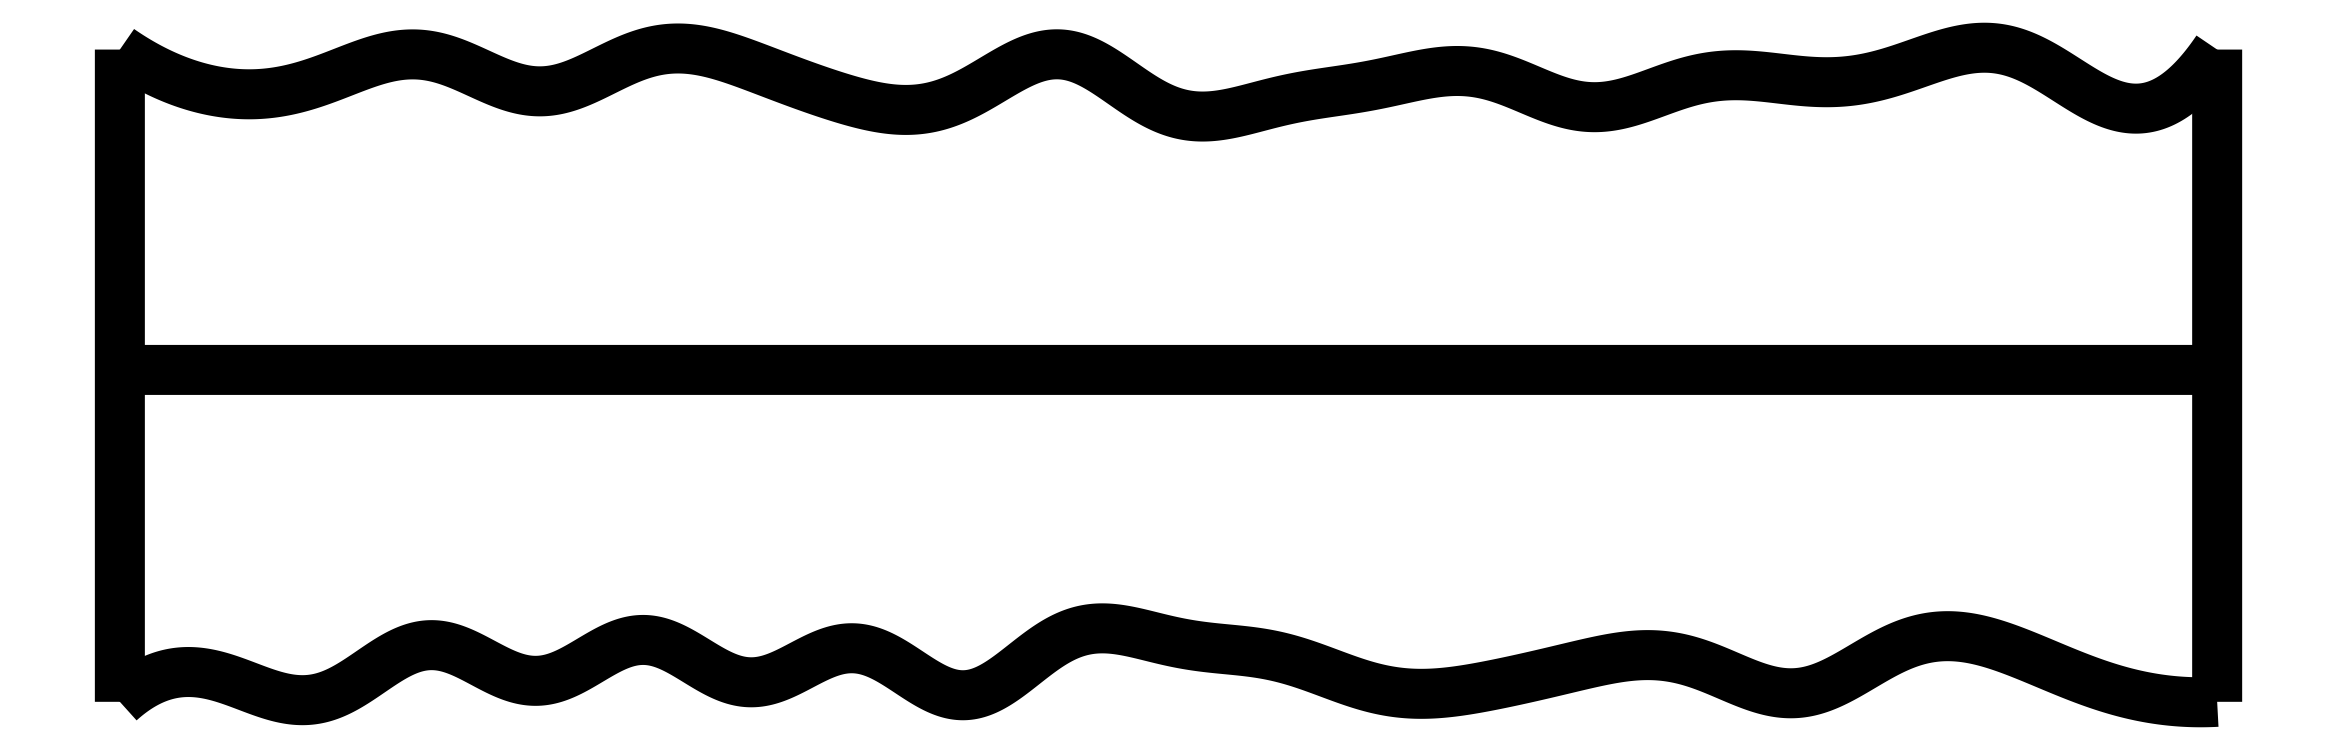
<metadata>
{"format":"dxf","ext":"dxf","renderer":"ezdxf+matplotlib","layout":"modelspace","background":"white","min_lineweight":24,"dpi":150}
</metadata>
<code>
0
SECTION
2
ENTITIES
0
SPLINE
8
0
70
4
71
5
72
16
73
10
74
0
42
1e-09
43
1e-10
44
1e-10
40
0
40
0
40
0
40
0
40
0
40
0
40
0.2
40
0.4
40
0.6
40
0.8
40
1
40
1
40
1
40
1
40
1
40
1
41
1
41
1
41
1
41
1
41
1
41
1
41
1
41
1
41
1
41
1
10
0
20
-0.055
30
0
10
0
20
0.0694
30
0
10
0
20
0.3182
30
0
10
0
20
0.6914
30
0
10
0
20
1.189
30
0
10
0
20
1.811
30
0
10
0
20
2.309
30
0
10
0
20
2.682
30
0
10
0
20
2.931
30
0
10
0
20
3.055
30
0
0
SPLINE
8
0
70
4
71
5
72
16
73
10
74
0
42
1e-09
43
1e-10
44
1e-10
40
0
40
0
40
0
40
0
40
0
40
0
40
0.2
40
0.4
40
0.6
40
0.8
40
1
40
1
40
1
40
1
40
1
40
1
41
1
41
1
41
1
41
1
41
1
41
1
41
1
41
1
41
1
41
1
10
10
20
-0.055
30
0
10
10
20
0.0694
30
0
10
10
20
0.3182
30
0
10
10
20
0.6914
30
0
10
10
20
1.189
30
0
10
10
20
1.811
30
0
10
10
20
2.309
30
0
10
10
20
2.682
30
0
10
10
20
2.931
30
0
10
10
20
3.055
30
0
0
SPLINE
8
0
70
4
71
5
72
16
73
10
74
0
42
1e-09
43
1e-10
44
1e-10
40
0
40
0
40
0
40
0
40
0
40
0
40
0.2
40
0.4
40
0.6
40
0.8
40
1
40
1
40
1
40
1
40
1
40
1
41
1
41
1
41
1
41
1
41
1
41
1
41
1
41
1
41
1
41
1
10
0
20
1.527
30
0
10
0.4
20
1.527
30
0
10
1.2
20
1.527
30
0
10
2.4
20
1.527
30
0
10
4
20
1.527
30
0
10
6
20
1.527
30
0
10
7.6
20
1.528
30
0
10
8.8
20
1.528
30
0
10
9.6
20
1.528
30
0
10
10
20
1.527
30
0
0
SPLINE
8
0
70
4
71
5
72
111
73
105
74
0
42
1e-09
43
1e-10
44
1e-10
40
0
40
0
40
0
40
0
40
0
40
0
40
0.01
40
0.02
40
0.03
40
0.04
40
0.05
40
0.06
40
0.07
40
0.08
40
0.09
40
0.1
40
0.11
40
0.12
40
0.13
40
0.14
40
0.15
40
0.16
40
0.17
40
0.18
40
0.19
40
0.2
40
0.21
40
0.22
40
0.23
40
0.24
40
0.25
40
0.26
40
0.27
40
0.28
40
0.29
40
0.3
40
0.31
40
0.32
40
0.33
40
0.34
40
0.35
40
0.36
40
0.37
40
0.38
40
0.39
40
0.4
40
0.41
40
0.42
40
0.43
40
0.44
40
0.45
40
0.46
40
0.47
40
0.48
40
0.49
40
0.5
40
0.51
40
0.52
40
0.53
40
0.54
40
0.55
40
0.56
40
0.57
40
0.58
40
0.59
40
0.6
40
0.61
40
0.62
40
0.63
40
0.64
40
0.65
40
0.66
40
0.67
40
0.68
40
0.69
40
0.7
40
0.71
40
0.72
40
0.73
40
0.74
40
0.75
40
0.76
40
0.77
40
0.78
40
0.79
40
0.8
40
0.81
40
0.82
40
0.83
40
0.84
40
0.85
40
0.86
40
0.87
40
0.88
40
0.89
40
0.9
40
0.91
40
0.92
40
0.93
40
0.94
40
0.95
40
0.96
40
0.97
40
0.98
40
0.99
40
1
40
1
40
1
40
1
40
1
40
1
41
1
41
1
41
1
41
1
41
1
41
1
41
1
41
1
41
1
41
1
41
1
41
1
41
1
41
1
41
1
41
1
41
1
41
1
41
1
41
1
41
1
41
1
41
1
41
1
41
1
41
1
41
1
41
1
41
1
41
1
41
1
41
1
41
1
41
1
41
1
41
1
41
1
41
1
41
1
41
1
41
1
41
1
41
1
41
1
41
1
41
1
41
1
41
1
41
1
41
1
41
1
41
1
41
1
41
1
41
1
41
1
41
1
41
1
41
1
41
1
41
1
41
1
41
1
41
1
41
1
41
1
41
1
41
1
41
1
41
1
41
1
41
1
41
1
41
1
41
1
41
1
41
1
41
1
41
1
41
1
41
1
41
1
41
1
41
1
41
1
41
1
41
1
41
1
41
1
41
1
41
1
41
1
41
1
41
1
41
1
41
1
41
1
41
1
41
1
41
1
41
1
41
1
41
1
41
1
41
1
10
0
20
-0.055
30
0
10
0.01981
20
-0.0371
30
0
10
0.05952
20
-0.004167
30
0
10
0.1193
20
0.03665
30
0
10
0.1995
20
0.0739
30
0
10
0.3005
20
0.09264
30
0
10
0.4022
20
0.08597
30
0
10
0.5044
20
0.05873
30
0
10
0.6069
20
0.01903
30
0
10
0.7092
20
-0.02103
30
0
10
0.811
20
-0.04842
30
0
10
0.9117
20
-0.05215
30
0
10
1.011
20
-0.02614
30
0
10
1.11
20
0.02759
30
0
10
1.207
20
0.09663
30
0
10
1.304
20
0.1635
30
0
10
1.401
20
0.2104
30
0
10
1.499
20
0.2241
30
0
10
1.598
20
0.2008
30
0
10
1.697
20
0.151
30
0
10
1.797
20
0.09358
30
0
10
1.897
20
0.04957
30
0
10
1.998
20
0.03615
30
0
10
2.097
20
0.06059
30
0
10
2.197
20
0.114
30
0
10
2.296
20
0.1775
30
0
10
2.394
20
0.229
30
0
10
2.493
20
0.2498
30
0
10
2.591
20
0.2308
30
0
10
2.689
20
0.1795
30
0
10
2.788
20
0.1145
30
0
10
2.887
20
0.058
30
0
10
2.986
20
0.02972
30
0
10
3.086
20
0.04007
30
0
10
3.186
20
0.08268
30
0
10
3.286
20
0.1397
30
0
10
3.386
20
0.1888
30
0
10
3.486
20
0.21
30
0
10
3.585
20
0.1922
30
0
10
3.684
20
0.1405
30
0
10
3.783
20
0.07177
30
0
10
3.88
20
0.008108
30
0
10
3.977
20
-0.02961
30
0
10
4.073
20
-0.02737
30
0
10
4.168
20
0.01456
30
0
10
4.264
20
0.08434
30
0
10
4.36
20
0.1642
30
0
10
4.458
20
0.2353
30
0
10
4.557
20
0.2826
30
0
10
4.658
20
0.3007
30
0
10
4.76
20
0.2937
30
0
10
4.863
20
0.2709
30
0
10
4.966
20
0.2433
30
0
10
5.069
20
0.2204
30
0
10
5.172
20
0.2053
30
0
10
5.273
20
0.1957
30
0
10
5.374
20
0.1867
30
0
10
5.475
20
0.1725
30
0
10
5.574
20
0.1492
30
0
10
5.674
20
0.1167
30
0
10
5.773
20
0.07901
30
0
10
5.873
20
0.04151
30
0
10
5.973
20
0.01005
30
0
10
6.075
20
-0.01075
30
0
10
6.177
20
-0.01928
30
0
10
6.279
20
-0.01653
30
0
10
6.381
20
-0.005001
30
0
10
6.483
20
0.01221
30
0
10
6.584
20
0.03236
30
0
10
6.685
20
0.05413
30
0
10
6.786
20
0.07712
30
0
10
6.887
20
0.1011
30
0
10
6.987
20
0.1254
30
0
10
7.089
20
0.148
30
0
10
7.19
20
0.1649
30
0
10
7.292
20
0.1714
30
0
10
7.395
20
0.1633
30
0
10
7.497
20
0.139
30
0
10
7.599
20
0.1006
30
0
10
7.7
20
0.05537
30
0
10
7.8
20
0.01358
30
0
10
7.9
20
-0.01416
30
0
10
7.998
20
-0.01947
30
0
10
8.095
20
0.001314
30
0
10
8.192
20
0.04455
30
0
10
8.29
20
0.1017
30
0
10
8.388
20
0.1616
30
0
10
8.487
20
0.2132
30
0
10
8.588
20
0.248
30
0
10
8.69
20
0.2624
30
0
10
8.793
20
0.257
30
0
10
8.896
20
0.2351
30
0
10
8.997
20
0.2017
30
0
10
9.098
20
0.1619
30
0
10
9.197
20
0.1198
30
0
10
9.296
20
0.07855
30
0
10
9.394
20
0.04053
30
0
10
9.492
20
0.007382
30
0
10
9.591
20
-0.01974
30
0
10
9.691
20
-0.04007
30
0
10
9.793
20
-0.05316
30
0
10
9.875
20
-0.05767
30
0
10
9.937
20
-0.05765
30
0
10
9.979
20
-0.05613
30
0
10
10
20
-0.055
30
0
0
SPLINE
8
0
70
4
71
5
72
111
73
105
74
0
42
1e-09
43
1e-10
44
1e-10
40
0
40
0
40
0
40
0
40
0
40
0
40
0.01
40
0.02
40
0.03
40
0.04
40
0.05
40
0.06
40
0.07
40
0.08
40
0.09
40
0.1
40
0.11
40
0.12
40
0.13
40
0.14
40
0.15
40
0.16
40
0.17
40
0.18
40
0.19
40
0.2
40
0.21
40
0.22
40
0.23
40
0.24
40
0.25
40
0.26
40
0.27
40
0.28
40
0.29
40
0.3
40
0.31
40
0.32
40
0.33
40
0.34
40
0.35
40
0.36
40
0.37
40
0.38
40
0.39
40
0.4
40
0.41
40
0.42
40
0.43
40
0.44
40
0.45
40
0.46
40
0.47
40
0.48
40
0.49
40
0.5
40
0.51
40
0.52
40
0.53
40
0.54
40
0.55
40
0.56
40
0.57
40
0.58
40
0.59
40
0.6
40
0.61
40
0.62
40
0.63
40
0.64
40
0.65
40
0.66
40
0.67
40
0.68
40
0.69
40
0.7
40
0.71
40
0.72
40
0.73
40
0.74
40
0.75
40
0.76
40
0.77
40
0.78
40
0.79
40
0.8
40
0.81
40
0.82
40
0.83
40
0.84
40
0.85
40
0.86
40
0.87
40
0.88
40
0.89
40
0.9
40
0.91
40
0.92
40
0.93
40
0.94
40
0.95
40
0.96
40
0.97
40
0.98
40
0.99
40
1
40
1
40
1
40
1
40
1
40
1
41
1
41
1
41
1
41
1
41
1
41
1
41
1
41
1
41
1
41
1
41
1
41
1
41
1
41
1
41
1
41
1
41
1
41
1
41
1
41
1
41
1
41
1
41
1
41
1
41
1
41
1
41
1
41
1
41
1
41
1
41
1
41
1
41
1
41
1
41
1
41
1
41
1
41
1
41
1
41
1
41
1
41
1
41
1
41
1
41
1
41
1
41
1
41
1
41
1
41
1
41
1
41
1
41
1
41
1
41
1
41
1
41
1
41
1
41
1
41
1
41
1
41
1
41
1
41
1
41
1
41
1
41
1
41
1
41
1
41
1
41
1
41
1
41
1
41
1
41
1
41
1
41
1
41
1
41
1
41
1
41
1
41
1
41
1
41
1
41
1
41
1
41
1
41
1
41
1
41
1
41
1
41
1
41
1
41
1
41
1
41
1
41
1
41
1
41
1
41
1
41
1
41
1
41
1
41
1
41
1
10
0
20
3.055
30
0
10
0.01929
20
3.042
30
0
10
0.05796
20
3.016
30
0
10
0.1162
20
2.98
30
0
10
0.1944
20
2.939
30
0
10
0.293
20
2.898
30
0
10
0.3923
20
2.868
30
0
10
0.4925
20
2.848
30
0
10
0.5932
20
2.839
30
0
10
0.6945
20
2.842
30
0
10
0.7961
20
2.858
30
0
10
0.8977
20
2.885
30
0
10
0.9993
20
2.921
30
0
10
1.101
20
2.962
30
0
10
1.202
20
3
30
0
10
1.303
20
3.028
30
0
10
1.404
20
3.037
30
0
10
1.504
20
3.025
30
0
10
1.605
20
2.991
30
0
10
1.705
20
2.945
30
0
10
1.804
20
2.898
30
0
10
1.904
20
2.863
30
0
10
2.002
20
2.849
30
0
10
2.101
20
2.863
30
0
10
2.199
20
2.899
30
0
10
2.298
20
2.948
30
0
10
2.398
20
2.999
30
0
10
2.498
20
3.04
30
0
10
2.6
20
3.062
30
0
10
2.702
20
3.063
30
0
10
2.804
20
3.046
30
0
10
2.906
20
3.017
30
0
10
3.007
20
2.98
30
0
10
3.106
20
2.942
30
0
10
3.205
20
2.904
30
0
10
3.304
20
2.868
30
0
10
3.403
20
2.835
30
0
10
3.503
20
2.804
30
0
10
3.604
20
2.779
30
0
10
3.706
20
2.765
30
0
10
3.808
20
2.765
30
0
10
3.91
20
2.785
30
0
10
4.012
20
2.826
30
0
10
4.113
20
2.882
30
0
10
4.213
20
2.945
30
0
10
4.311
20
2.999
30
0
10
4.408
20
3.034
30
0
10
4.504
20
3.038
30
0
10
4.6
20
3.01
30
0
10
4.695
20
2.955
30
0
10
4.791
20
2.886
30
0
10
4.888
20
2.818
30
0
10
4.987
20
2.765
30
0
10
5.087
20
2.736
30
0
10
5.188
20
2.732
30
0
10
5.291
20
2.747
30
0
10
5.393
20
2.773
30
0
10
5.495
20
2.801
30
0
10
5.597
20
2.825
30
0
10
5.698
20
2.842
30
0
10
5.799
20
2.856
30
0
10
5.9
20
2.871
30
0
10
6.001
20
2.89
30
0
10
6.102
20
2.913
30
0
10
6.204
20
2.936
30
0
10
6.306
20
2.952
30
0
10
6.408
20
2.956
30
0
10
6.509
20
2.943
30
0
10
6.61
20
2.912
30
0
10
6.709
20
2.869
30
0
10
6.809
20
2.826
30
0
10
6.908
20
2.792
30
0
10
7.008
20
2.775
30
0
10
7.107
20
2.781
30
0
10
7.207
20
2.807
30
0
10
7.308
20
2.843
30
0
10
7.409
20
2.882
30
0
10
7.51
20
2.913
30
0
10
7.612
20
2.931
30
0
10
7.714
20
2.935
30
0
10
7.816
20
2.929
30
0
10
7.918
20
2.916
30
0
10
8.019
20
2.904
30
0
10
8.121
20
2.897
30
0
10
8.222
20
2.9
30
0
10
8.323
20
2.914
30
0
10
8.425
20
2.94
30
0
10
8.527
20
2.973
30
0
10
8.629
20
3.011
30
0
10
8.731
20
3.044
30
0
10
8.832
20
3.065
30
0
10
8.933
20
3.068
30
0
10
9.032
20
3.047
30
0
10
9.13
20
3.005
30
0
10
9.228
20
2.947
30
0
10
9.324
20
2.883
30
0
10
9.42
20
2.825
30
0
10
9.516
20
2.782
30
0
10
9.612
20
2.765
30
0
10
9.708
20
2.781
30
0
10
9.805
20
2.831
30
0
10
9.883
20
2.902
30
0
10
9.941
20
2.972
30
0
10
9.98
20
3.026
30
0
10
10
20
3.055
30
0
0
ENDSEC
0
EOF

</code>
